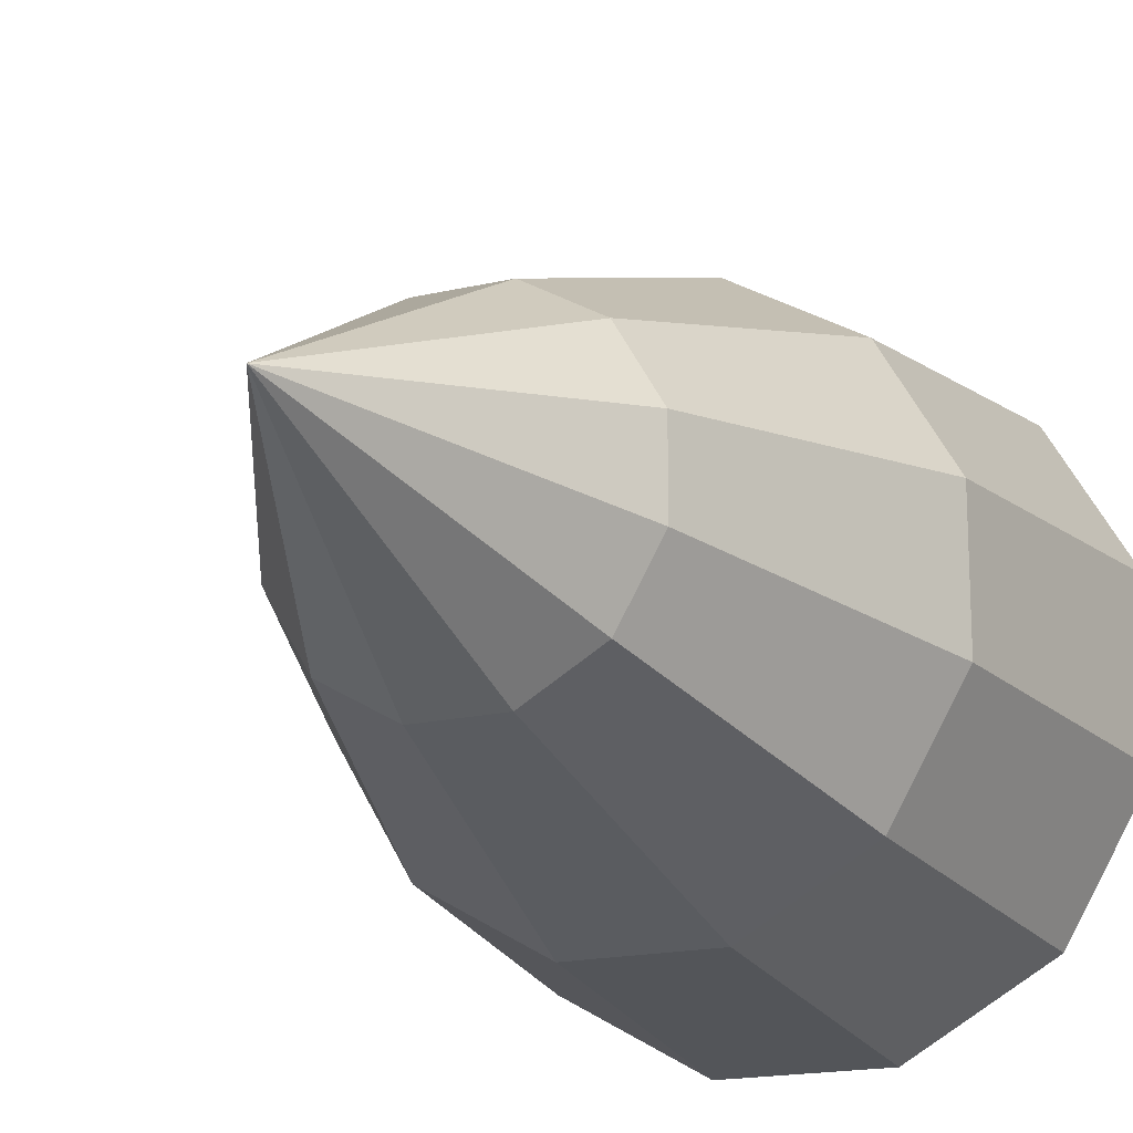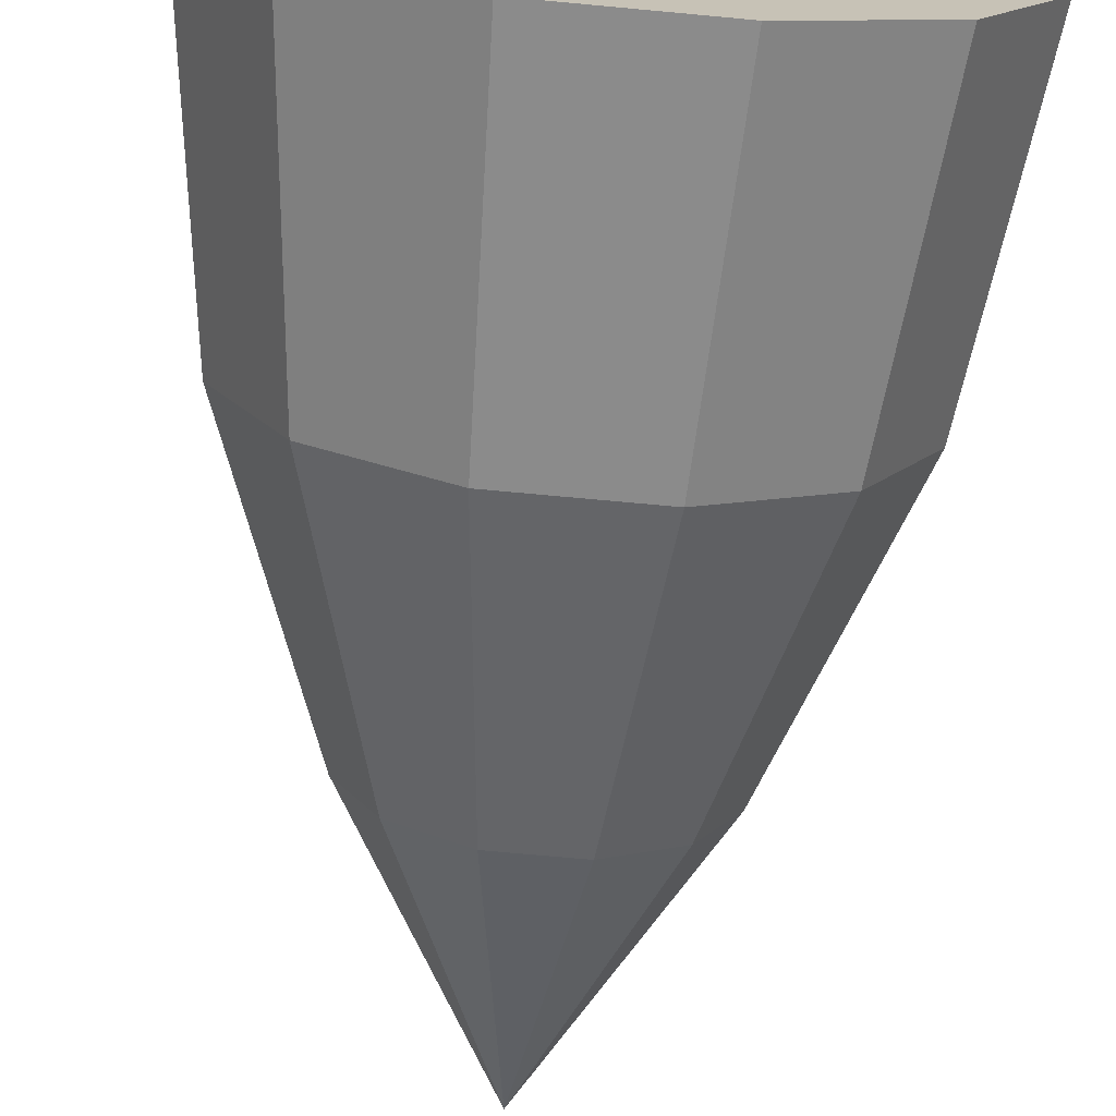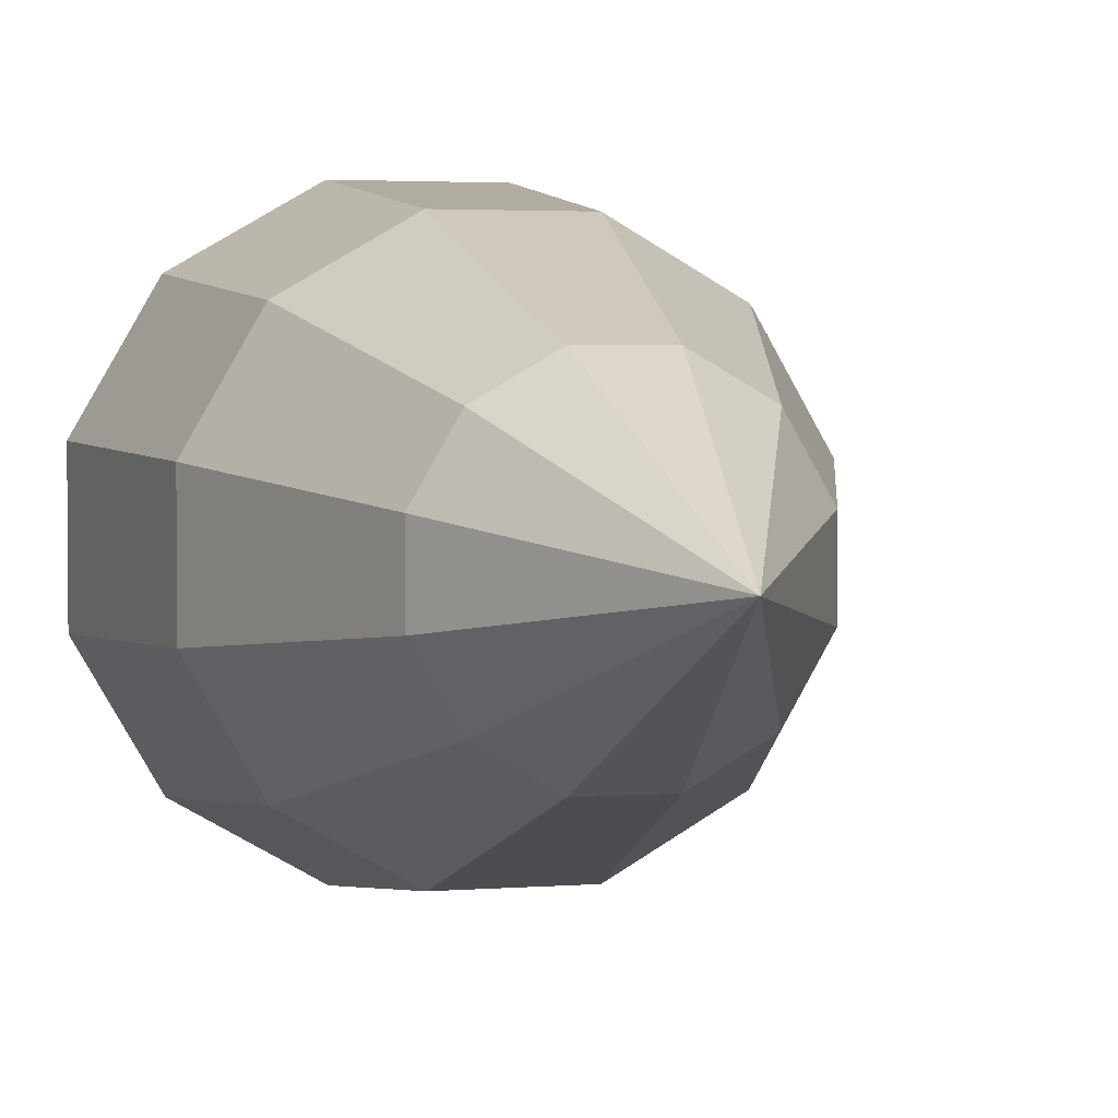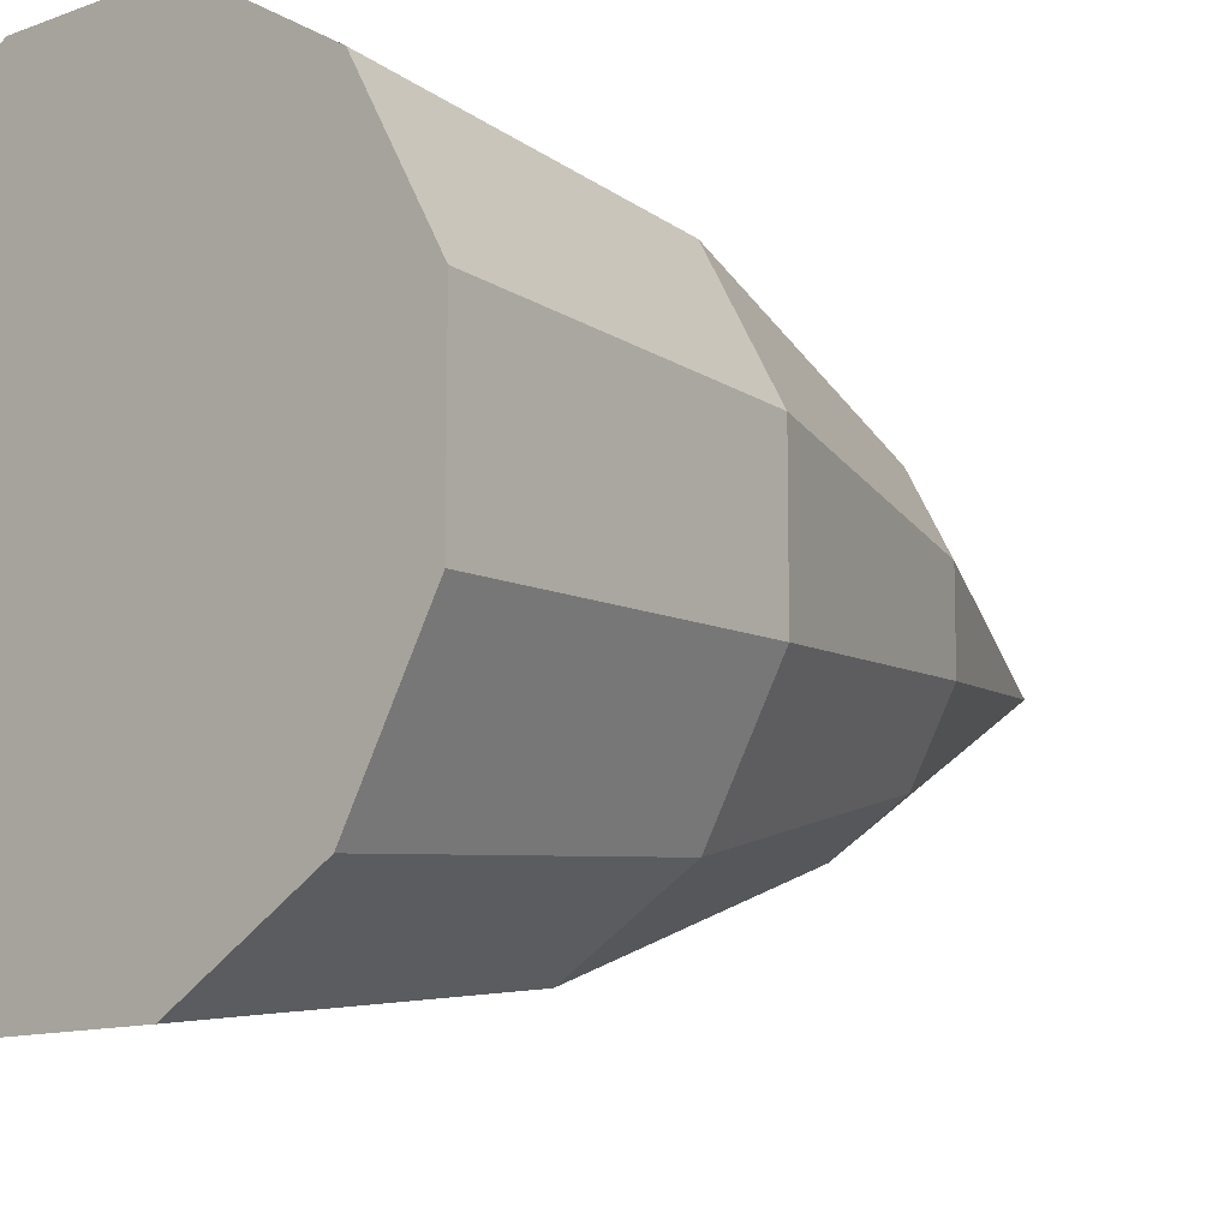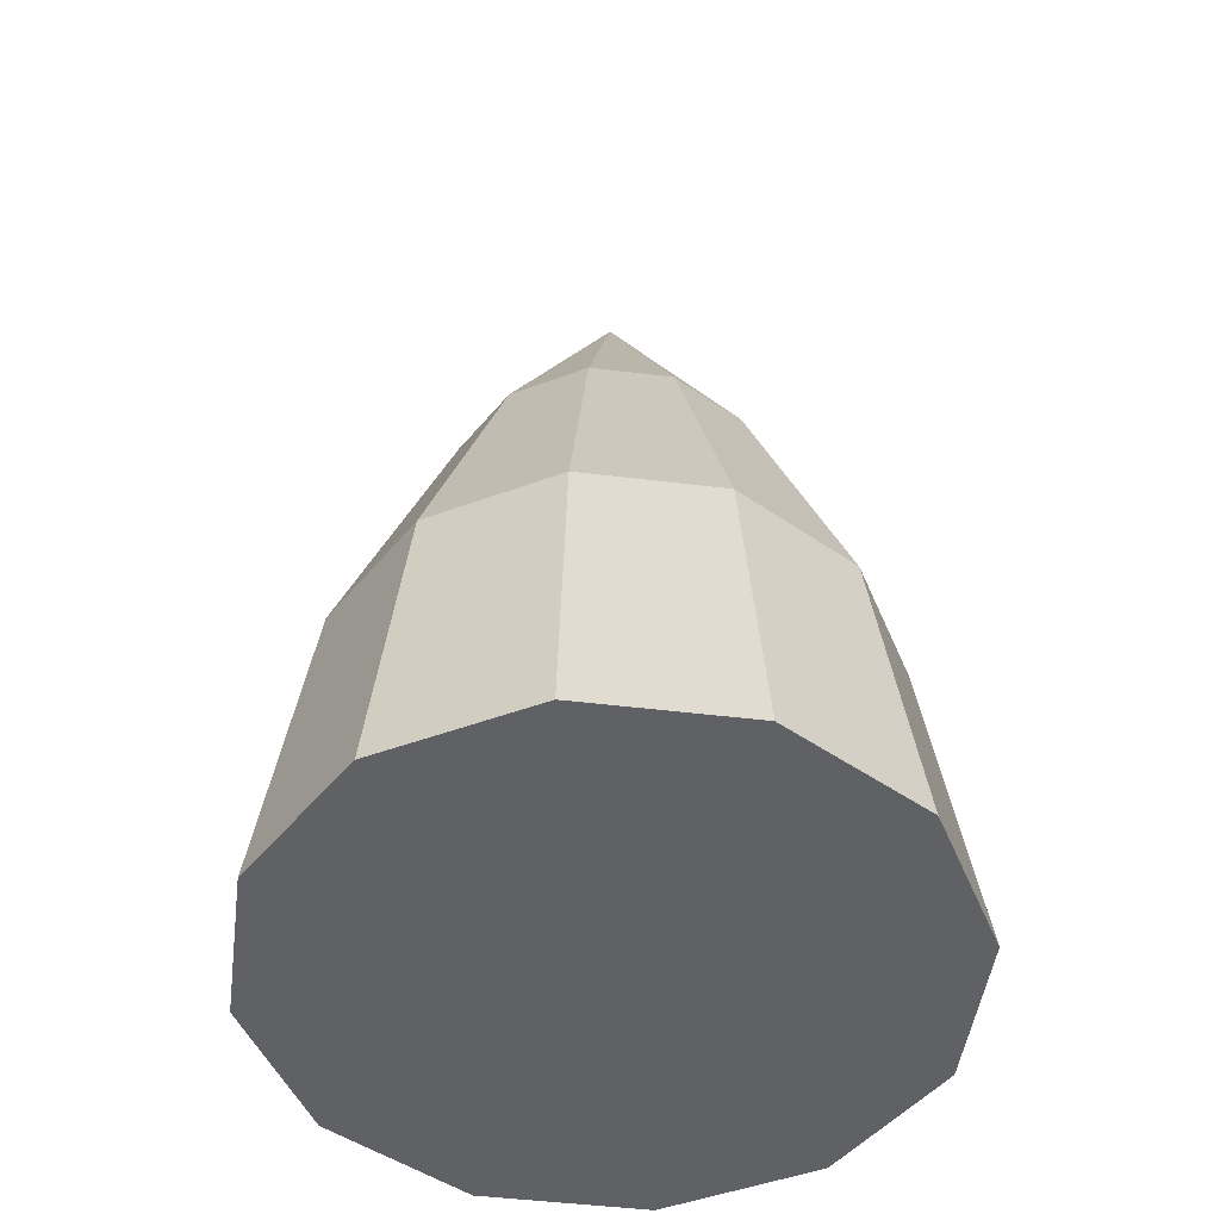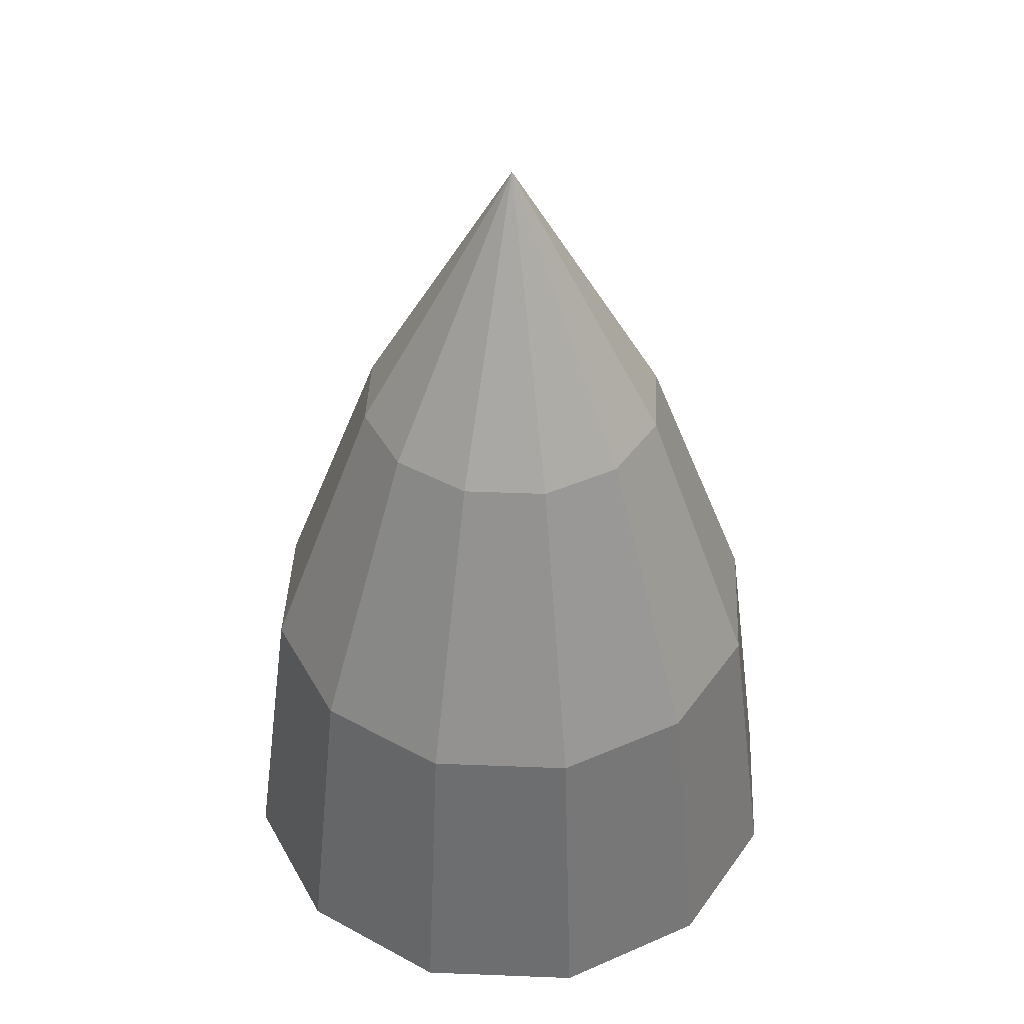
<metadata>
{"format":"obj","ext":"obj","renderer":"f3d","projection":"perspective","resolution":1024,"background":"white","views":[{"elev":-17.4,"azim":-154.8,"up":"+Z"},{"elev":-71.2,"azim":-5.3,"up":"+Z"},{"elev":2.9,"azim":164.6,"up":"+Z"},{"elev":-11.1,"azim":42.9,"up":"+Z"},{"elev":-48.8,"azim":82.3,"up":"+Y"},{"elev":42.9,"azim":-177.3,"up":"+Y"}]}
</metadata>
<code>
o collider
v 2.5 -3.75 -0.6699
v 2.5 -3.75 0.6699
v 1.83 -3.75 1.83
v 0.6699 -3.75 2.5
v -0.6699 -3.75 2.5
v -1.83 -3.75 1.83
v -2.5 -3.75 0.6699
v -2.5 -3.75 -0.6699
v -1.83 -3.75 -1.83
v -0.6699 -3.75 -2.5
v 0.6699 -3.75 -2.5
v 1.83 -3.75 -1.83
v -1.11e-16 3.75 2.961e-16
v 1.576 -1.076 -1.576
v 0.577 -1.076 -2.153
v -0.577 -1.076 -2.153
v -1.576 -1.076 -1.576
v -2.153 -1.076 -0.577
v -2.153 -1.076 0.577
v -1.576 -1.076 1.576
v -0.577 -1.076 2.153
v 0.577 -1.076 2.153
v 1.576 -1.076 1.576
v 2.153 -1.076 0.577
v 2.153 -1.076 -0.577
v 0.929 1.4 -0.929
v 0.34 1.4 -1.269
v -0.34 1.4 -1.269
v -0.929 1.4 -0.929
v -1.269 1.4 -0.34
v -1.269 1.4 0.34
v -0.929 1.4 0.929
v -0.34 1.4 1.269
v 0.34 1.4 1.269
v 0.929 1.4 0.929
v 1.269 1.4 0.34
v 1.269 1.4 -0.34
g collider_default
f 1 25 24 2
f 4 22 21 5
f 8 18 17 9
f 11 15 14 12
f 13 27 28
f 13 30 31
f 13 33 34
f 13 35 36
f 14 26 37 25
f 17 29 28 16
f 20 32 31 19
f 23 35 34 22
f 3 23 22 4
f 7 19 18 8
f 9 17 16 10
f 12 14 25 1
f 13 28 29
f 13 31 32
f 13 34 35
f 13 36 37
f 15 27 26 14
f 18 30 29 17
f 21 33 32 20
f 24 36 35 23
f 2 3 4 5 6 7 8 9 10 11 12 1
f 13 26 27
f 13 29 30
f 13 32 33
f 16 28 27 15
f 19 31 30 18
f 22 34 33 21
f 25 37 36 24
f 2 24 23 3
f 6 20 19 7
f 10 16 15 11
f 37 26 13
f 5 21 20 6

</code>
